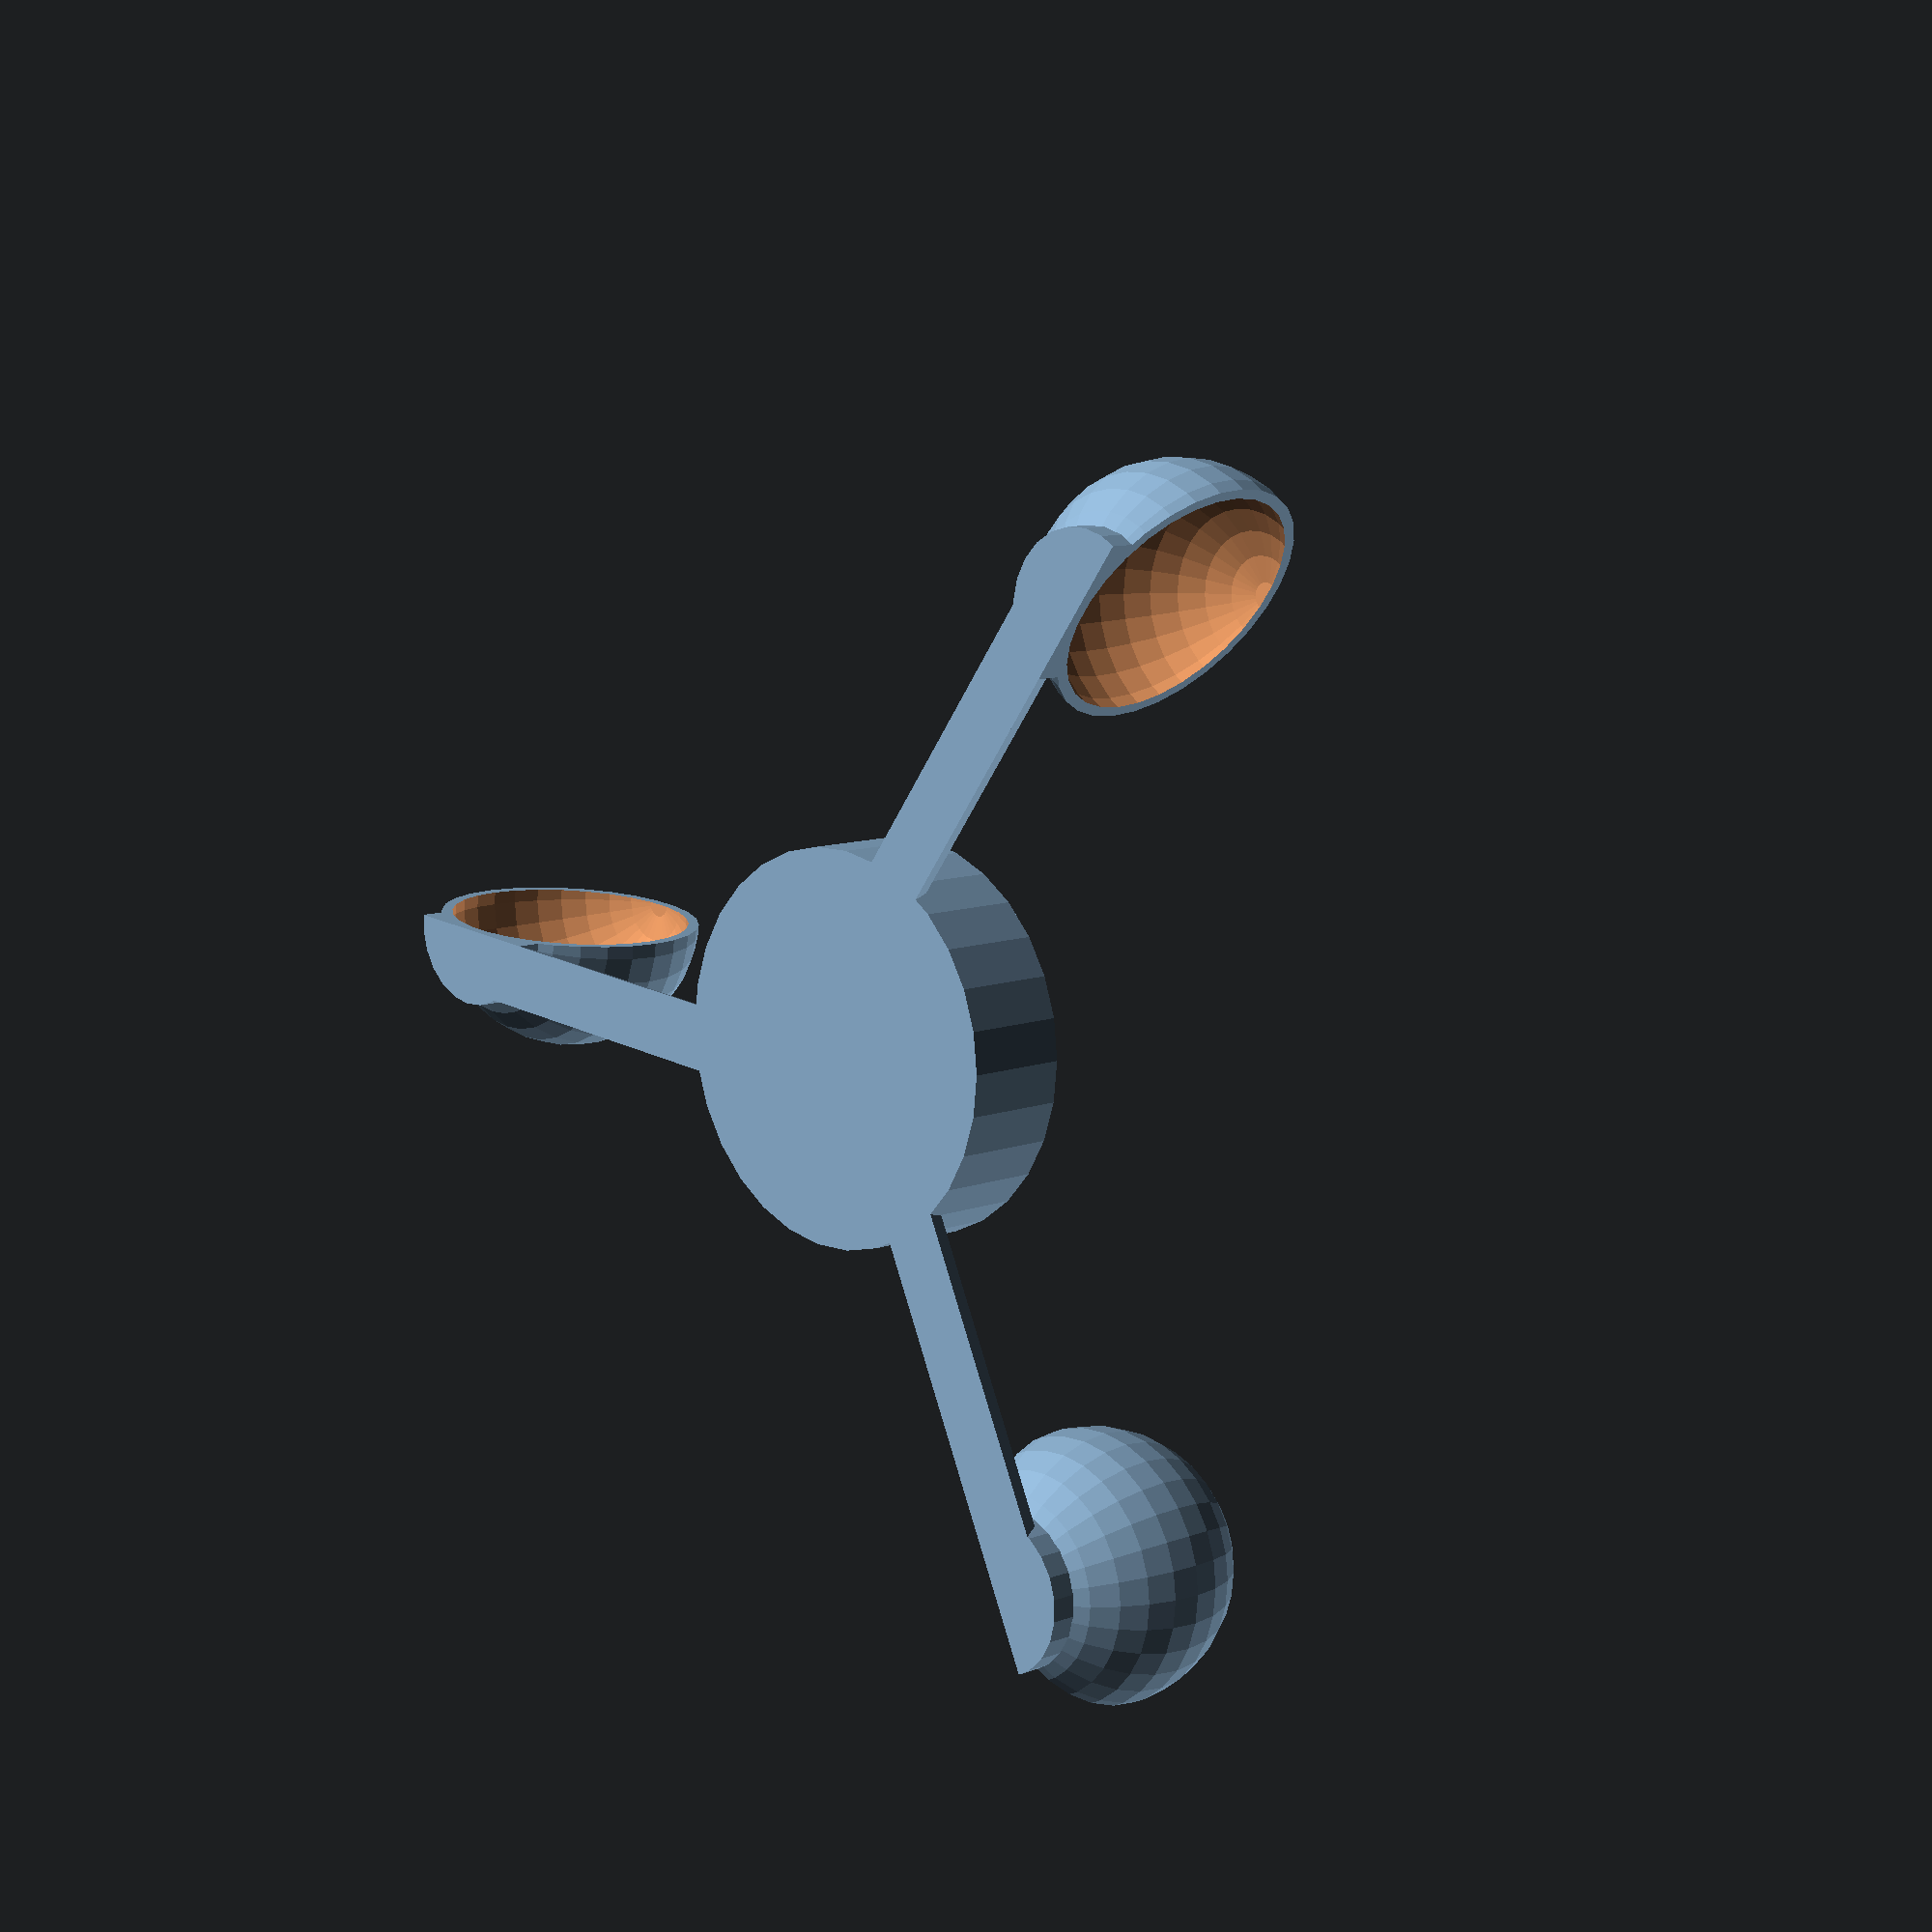
<openscad>

cup_radius=12.5;
arm_length=50;
arm_width=6;
center_radius=18;
center_height=10;

module arm(radius,armlength,armwidth) {
	translate([0,armlength,radius])
	intersection() {
		difference() {
			union() {
				translate([armwidth/2,0,-radius]) rotate([90,0,0]) cylinder(h=armlength,r=armwidth/2);
				sphere(r=radius);
				translate([0,0,-radius]) cylinder(h=radius,r=armwidth*1.2,center=true);
			}
			sphere(r=radius-1);
		}
		translate([radius/2+1,-(armlength-radius)/2+1,0.5]) cube(size=[radius+2,radius+armlength+2,2*radius+1], center=true);
	}
}

difference() {
	union() {
		for (i = [0 : 2]) {
			rotate([0,0,120*i]) arm(cup_radius,arm_length,arm_width);
		}
		cylinder(h=center_height, r=center_radius);
	}
}

</openscad>
<views>
elev=170.9 azim=143.9 roll=315.3 proj=p view=solid
</views>
